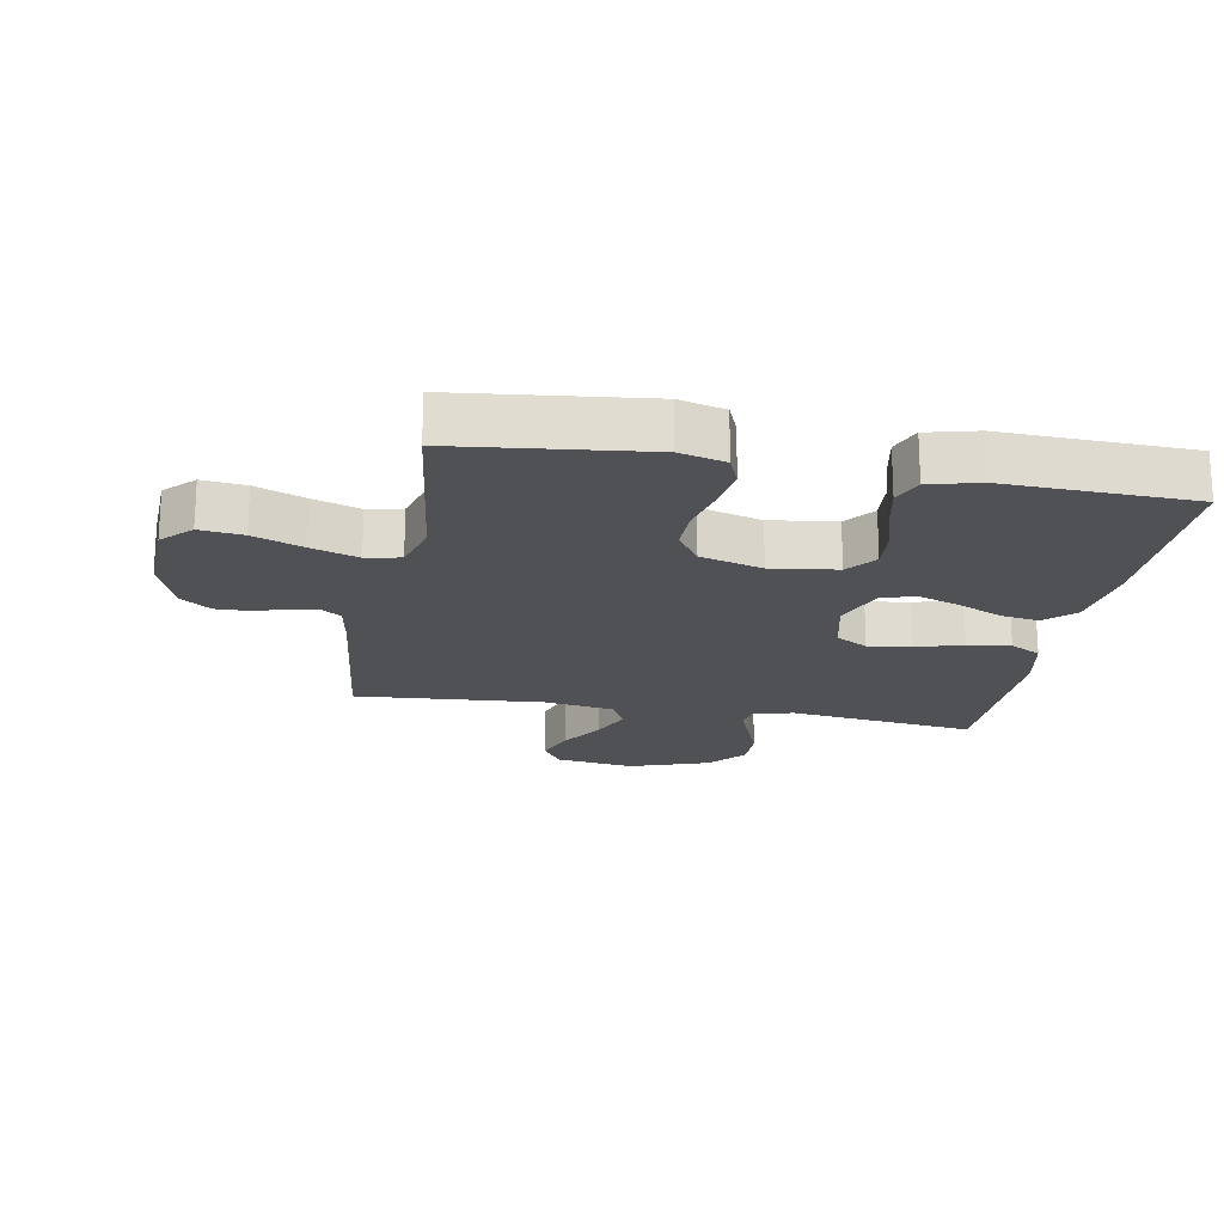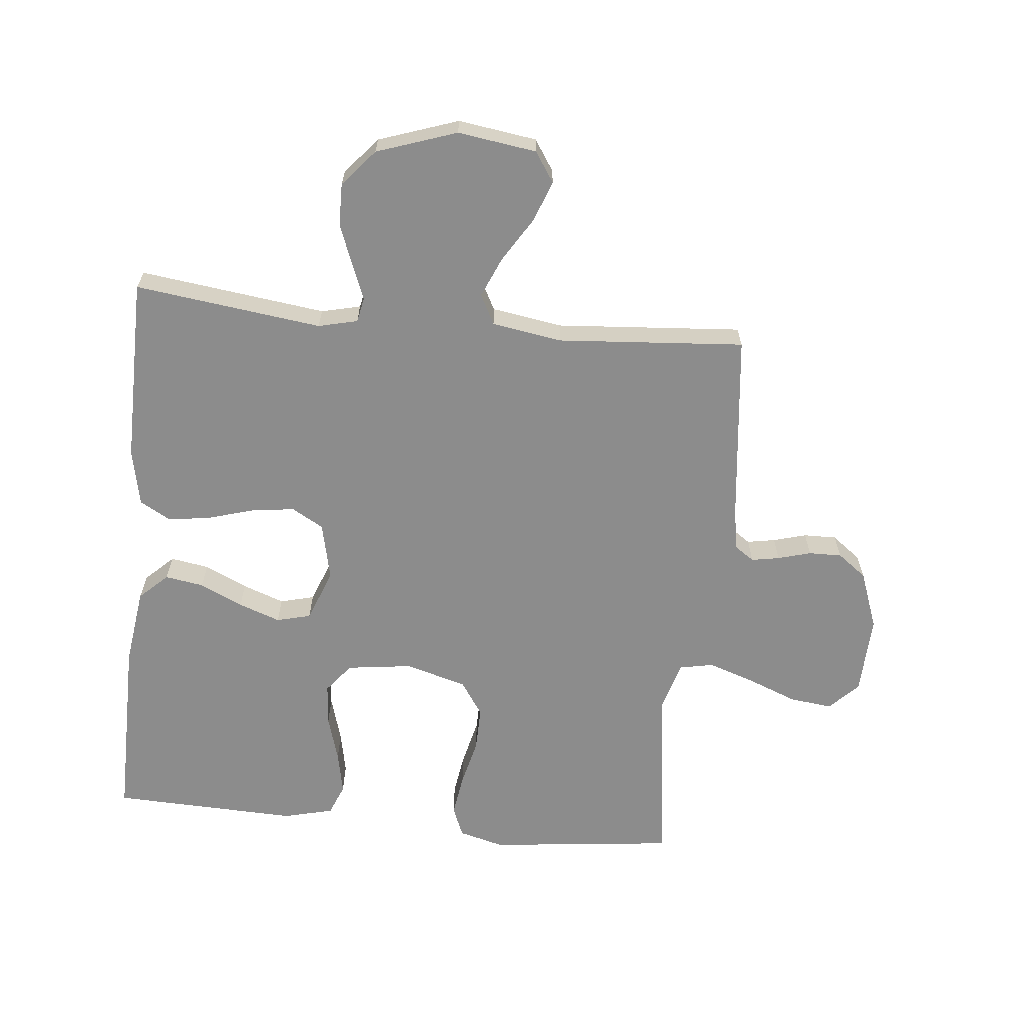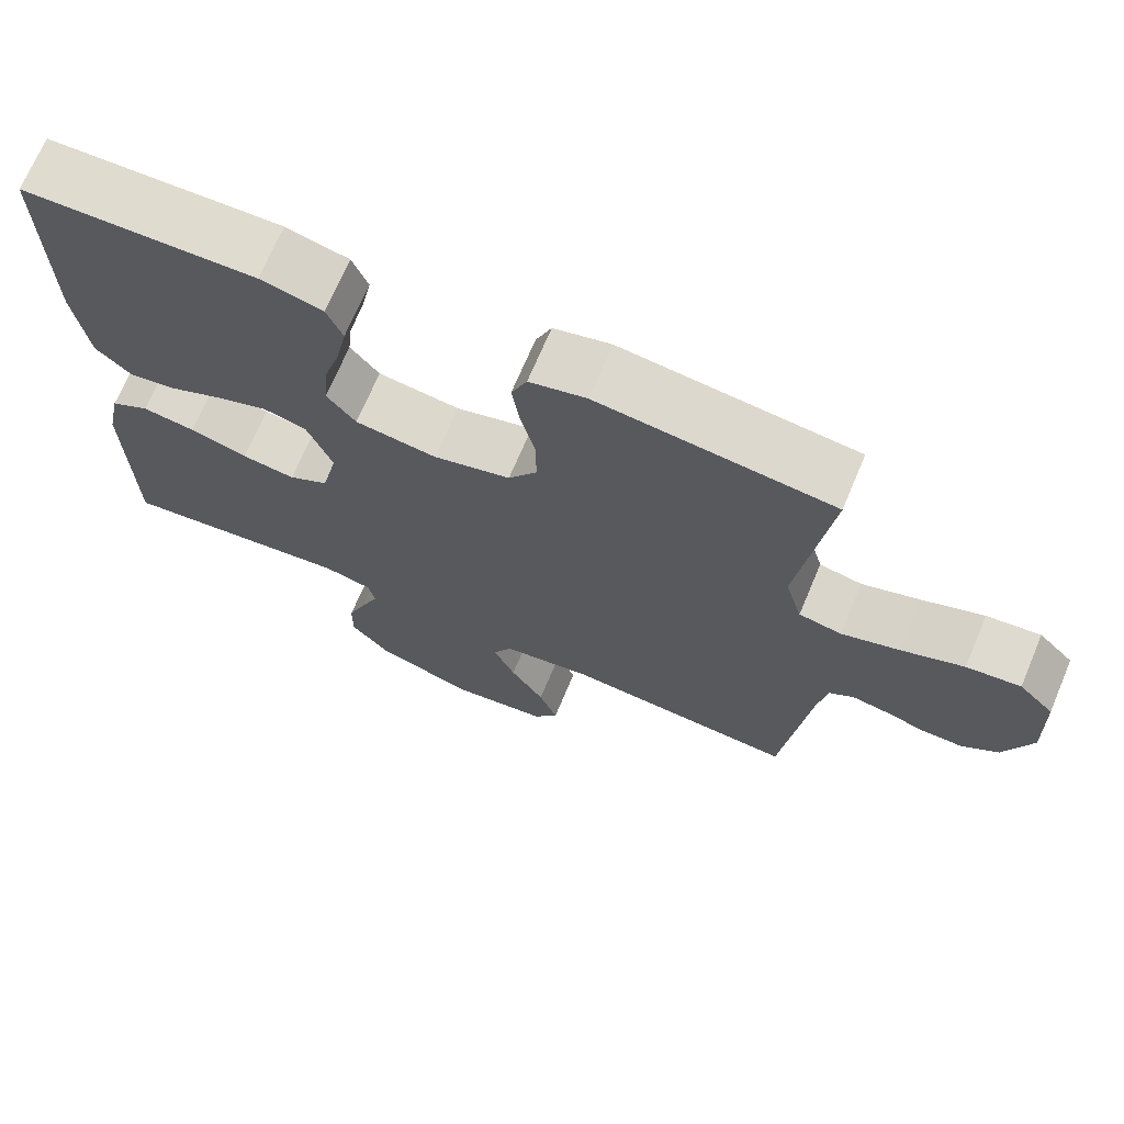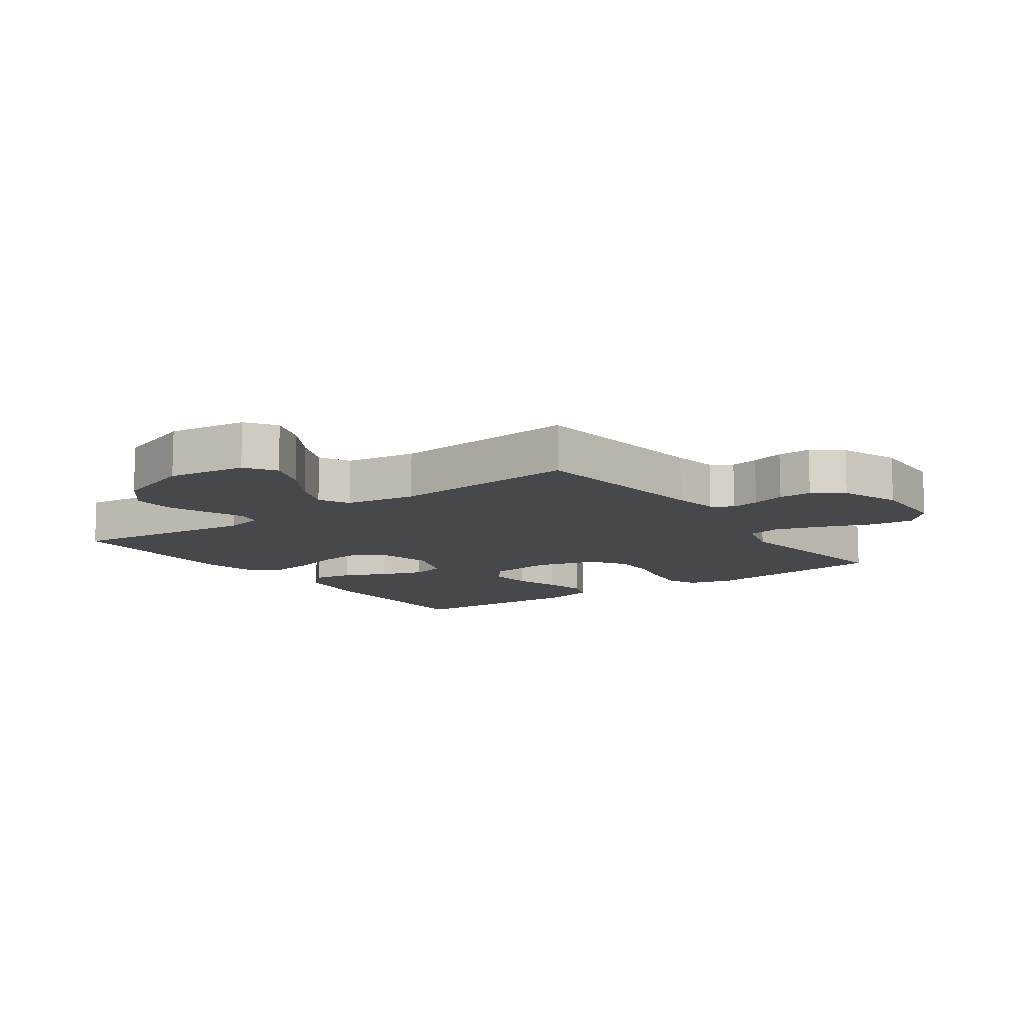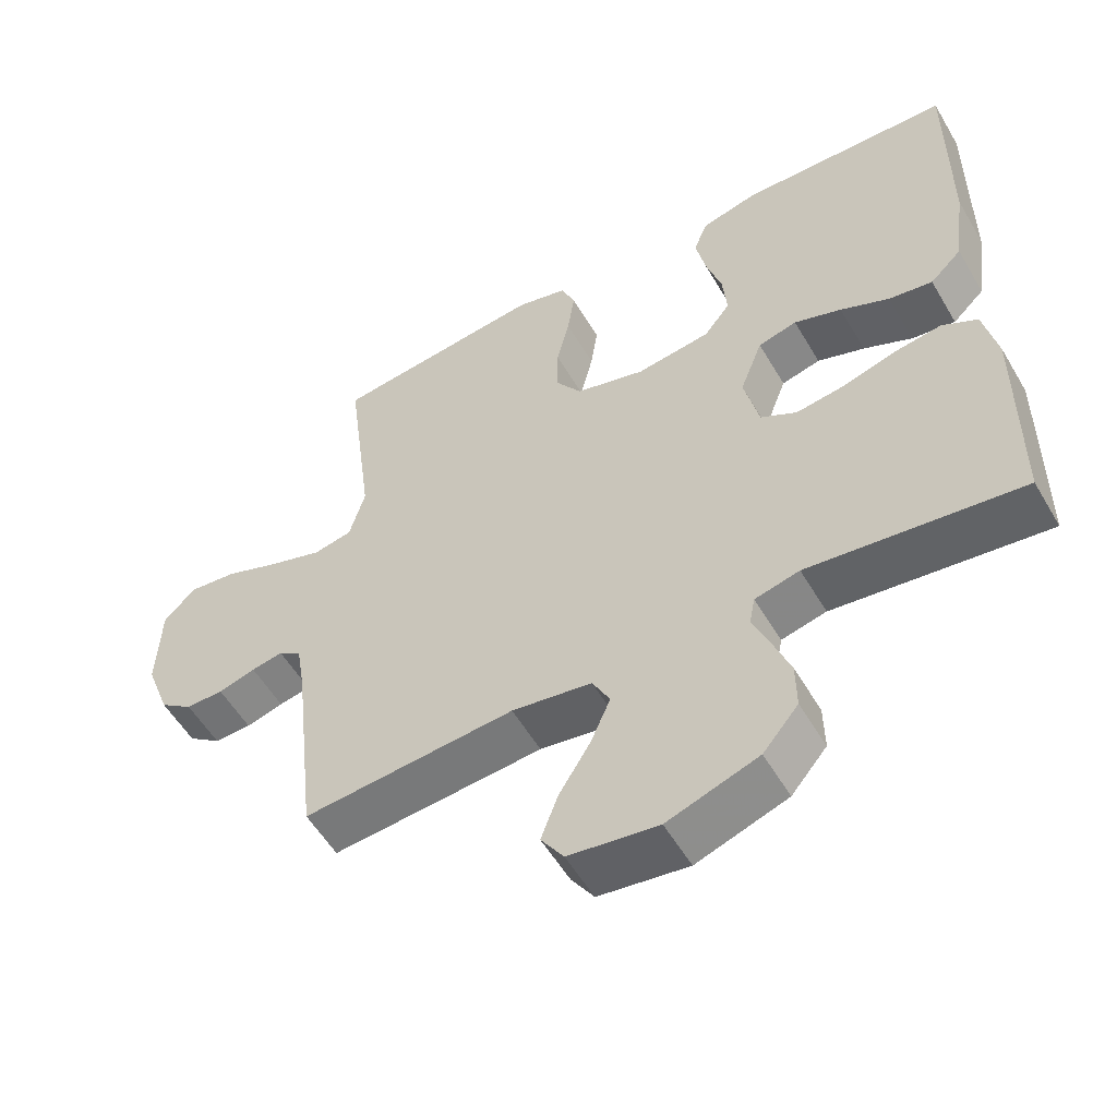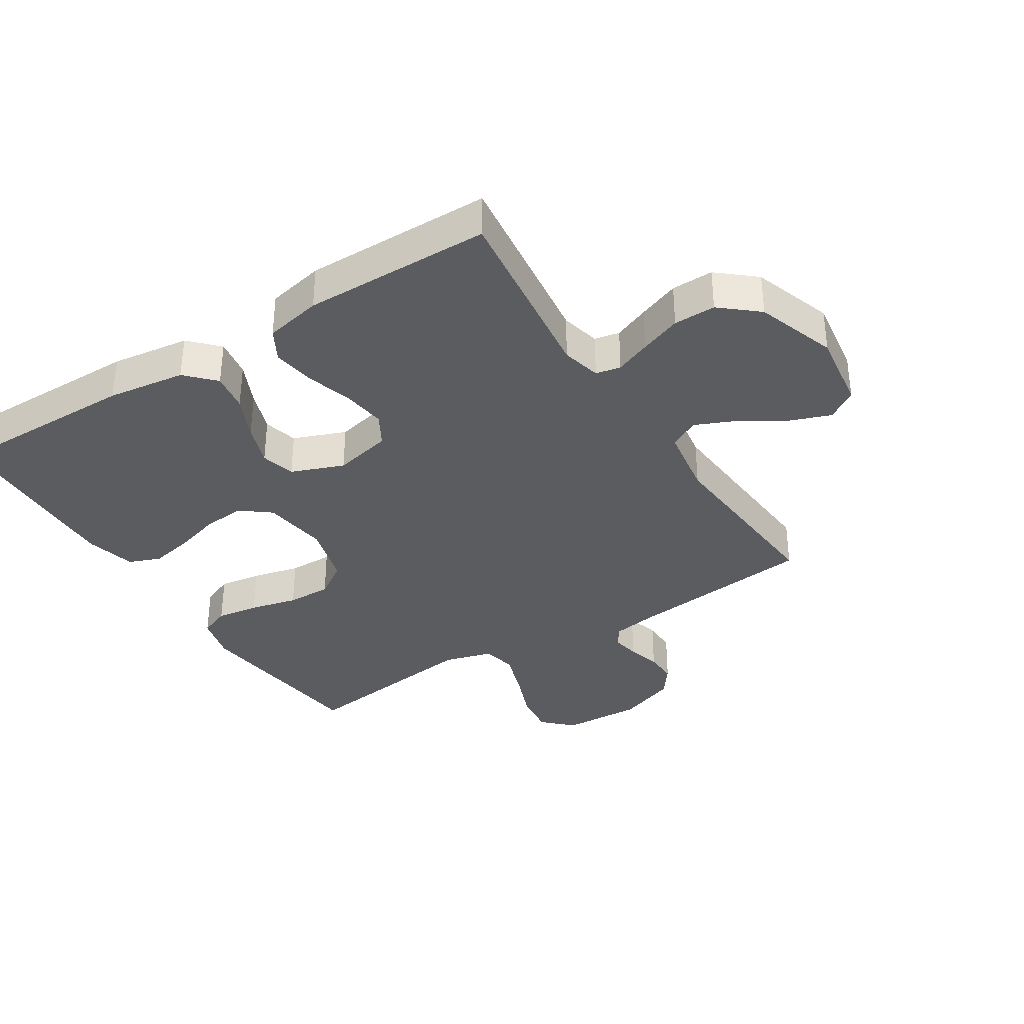
<metadata>
{"format":"obj","ext":"obj","renderer":"f3d","projection":"perspective","resolution":1024,"background":"white","views":[{"elev":-19.6,"azim":-10.3,"up":"+Y"},{"elev":-64.2,"azim":174.2,"up":"+Y"},{"elev":70.4,"azim":-157.1,"up":"+Z"},{"elev":-11.3,"azim":-144.2,"up":"+Y"},{"elev":-55.2,"azim":30.1,"up":"+Z"},{"elev":-35.1,"azim":122.3,"up":"+Y"}]}
</metadata>
<code>
v -0.5 0.07 0.5
v -0.2 0.07 0.534
v -0.127 0.07 0.515
v -0.107 0.07 0.466
v -0.117 0.07 0.398
v -0.135 0.07 0.322
v -0.136 0.07 0.251
v -0.099 0.07 0.196
v 0 0.07 0.168
v 0.105 0.07 0.182
v 0.142 0.07 0.229
v 0.136 0.07 0.297
v 0.114 0.07 0.371
v 0.1 0.07 0.44
v 0.12 0.07 0.49
v 0.2 0.07 0.51
v 0.5 0.07 0.5
v 0.498 0.07 0.2
v 0.481 0.07 0.075
v 0.436 0.07 0.032
v 0.374 0.07 0.042
v 0.305 0.07 0.074
v 0.238 0.07 0.098
v 0.183 0.07 0.084
v 0.151 0.07 0
v 0.172 0.07 -0.093
v 0.223 0.07 -0.122
v 0.292 0.07 -0.113
v 0.366 0.07 -0.091
v 0.434 0.07 -0.081
v 0.484 0.07 -0.109
v 0.503 0.07 -0.2
v 0.5 0.07 -0.5
v 0.2 0.07 -0.462
v 0.137 0.07 -0.477
v 0.129 0.07 -0.517
v 0.152 0.07 -0.574
v 0.177 0.07 -0.64
v 0.178 0.07 -0.707
v 0.128 0.07 -0.766
v 0 0.07 -0.81
v -0.126 0.07 -0.792
v -0.158 0.07 -0.744
v -0.134 0.07 -0.679
v -0.09 0.07 -0.608
v -0.062 0.07 -0.543
v -0.087 0.07 -0.495
v -0.2 0.07 -0.477
v -0.5 0.07 -0.5
v -0.534 0.07 -0.2
v -0.546 0.07 -0.127
v -0.578 0.07 -0.105
v -0.623 0.07 -0.113
v -0.676 0.07 -0.128
v -0.729 0.07 -0.129
v -0.776 0.07 -0.094
v -0.811 0.07 0
v -0.806 0.07 0.129
v -0.761 0.07 0.175
v -0.692 0.07 0.167
v -0.613 0.07 0.136
v -0.538 0.07 0.111
v -0.483 0.07 0.122
v -0.461 0.07 0.2
v -0.5 0 0.5
v -0.2 0 0.534
v -0.127 0 0.515
v -0.107 0 0.466
v -0.117 0 0.398
v -0.135 0 0.322
v -0.136 0 0.251
v -0.099 0 0.196
v 0 0 0.168
v 0.105 0 0.182
v 0.142 0 0.229
v 0.136 0 0.297
v 0.114 0 0.371
v 0.1 0 0.44
v 0.12 0 0.49
v 0.2 0 0.51
v 0.5 0 0.5
v 0.498 0 0.2
v 0.481 0 0.075
v 0.436 0 0.032
v 0.374 0 0.042
v 0.305 0 0.074
v 0.238 0 0.098
v 0.183 0 0.084
v 0.151 0 0
v 0.172 0 -0.093
v 0.223 0 -0.122
v 0.292 0 -0.113
v 0.366 0 -0.091
v 0.434 0 -0.081
v 0.484 0 -0.109
v 0.503 0 -0.2
v 0.5 0 -0.5
v 0.2 0 -0.462
v 0.137 0 -0.477
v 0.129 0 -0.517
v 0.152 0 -0.574
v 0.177 0 -0.64
v 0.178 0 -0.707
v 0.128 0 -0.766
v 0 0 -0.81
v -0.126 0 -0.792
v -0.158 0 -0.744
v -0.134 0 -0.679
v -0.09 0 -0.608
v -0.062 0 -0.543
v -0.087 0 -0.495
v -0.2 0 -0.477
v -0.5 0 -0.5
v -0.534 0 -0.2
v -0.546 0 -0.127
v -0.578 0 -0.105
v -0.623 0 -0.113
v -0.676 0 -0.128
v -0.729 0 -0.129
v -0.776 0 -0.094
v -0.811 0 0
v -0.806 0 0.129
v -0.761 0 0.175
v -0.692 0 0.167
v -0.613 0 0.136
v -0.538 0 0.111
v -0.483 0 0.122
v -0.461 0 0.2
f 59 60 61
f 58 59 61
f 57 58 61
f 56 57 61
f 55 56 61
f 54 55 61
f 53 54 61
f 52 53 61 62
f 51 52 62 63
f 48 49 50
f 51 63 64
f 50 51 64
f 48 50 64
f 47 48 64
f 43 44 45
f 42 43 45
f 41 42 45
f 40 41 45
f 39 40 45
f 38 39 45
f 37 38 45
f 36 37 45
f 35 36 45 46
f 32 33 34
f 31 32 34
f 30 31 34
f 29 30 34
f 28 29 34
f 27 28 34 35
f 35 46 47
f 27 35 47
f 26 27 47
f 20 21 22
f 19 20 22
f 18 19 22
f 17 18 22
f 16 17 22
f 15 16 22
f 14 15 22
f 13 14 22
f 12 13 22
f 11 12 22 23
f 10 11 23 24
f 4 5 6
f 3 4 6
f 2 3 6
f 1 2 6
f 64 1 6
f 64 6 7
f 25 26 47 64
f 9 10 24 25
f 8 9 25 64
f 7 8 64
f 125 124 123
f 125 123 122
f 125 122 121
f 125 121 120
f 125 120 119
f 125 119 118
f 125 118 117
f 126 125 117 116
f 127 126 116 115
f 114 113 112
f 128 127 115
f 128 115 114
f 128 114 112
f 128 112 111
f 109 108 107
f 109 107 106
f 109 106 105
f 109 105 104
f 109 104 103
f 109 103 102
f 109 102 101
f 109 101 100
f 110 109 100 99
f 98 97 96
f 98 96 95
f 98 95 94
f 98 94 93
f 98 93 92
f 99 98 92 91
f 111 110 99
f 111 99 91
f 111 91 90
f 86 85 84
f 86 84 83
f 86 83 82
f 86 82 81
f 86 81 80
f 86 80 79
f 86 79 78
f 86 78 77
f 86 77 76
f 87 86 76 75
f 88 87 75 74
f 70 69 68
f 70 68 67
f 70 67 66
f 70 66 65
f 70 65 128
f 71 70 128
f 128 111 90 89
f 89 88 74 73
f 128 89 73 72
f 128 72 71
f 1 65 66 2
f 2 66 67 3
f 3 67 68 4
f 4 68 69 5
f 5 69 70 6
f 6 70 71 7
f 7 71 72 8
f 8 72 73 9
f 9 73 74 10
f 10 74 75 11
f 11 75 76 12
f 12 76 77 13
f 13 77 78 14
f 14 78 79 15
f 15 79 80 16
f 16 80 81 17
f 17 81 82 18
f 18 82 83 19
f 19 83 84 20
f 20 84 85 21
f 21 85 86 22
f 22 86 87 23
f 23 87 88 24
f 24 88 89 25
f 25 89 90 26
f 26 90 91 27
f 27 91 92 28
f 28 92 93 29
f 29 93 94 30
f 30 94 95 31
f 31 95 96 32
f 32 96 97 33
f 33 97 98 34
f 34 98 99 35
f 35 99 100 36
f 36 100 101 37
f 37 101 102 38
f 38 102 103 39
f 39 103 104 40
f 40 104 105 41
f 41 105 106 42
f 42 106 107 43
f 43 107 108 44
f 44 108 109 45
f 45 109 110 46
f 46 110 111 47
f 47 111 112 48
f 48 112 113 49
f 49 113 114 50
f 50 114 115 51
f 51 115 116 52
f 52 116 117 53
f 53 117 118 54
f 54 118 119 55
f 55 119 120 56
f 56 120 121 57
f 57 121 122 58
f 58 122 123 59
f 59 123 124 60
f 60 124 125 61
f 61 125 126 62
f 62 126 127 63
f 63 127 128 64
f 64 128 65 1

</code>
